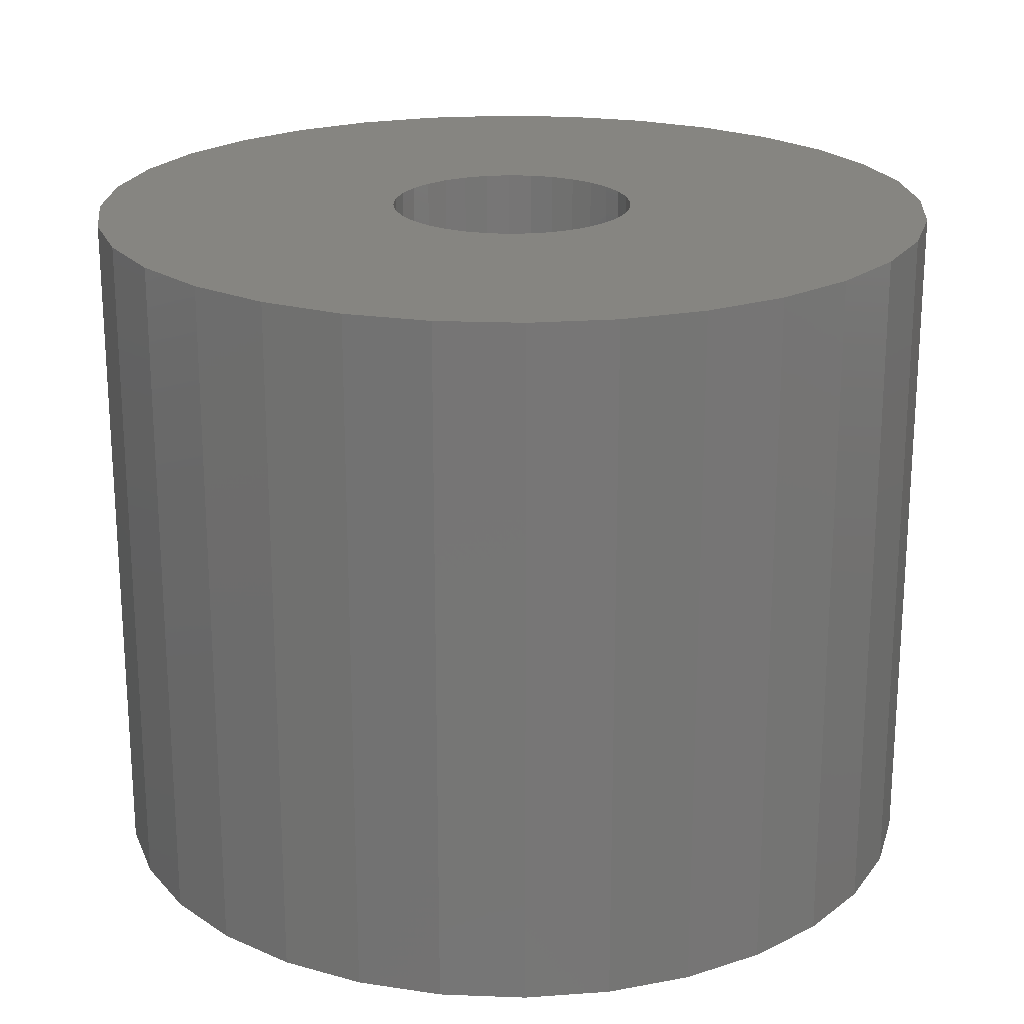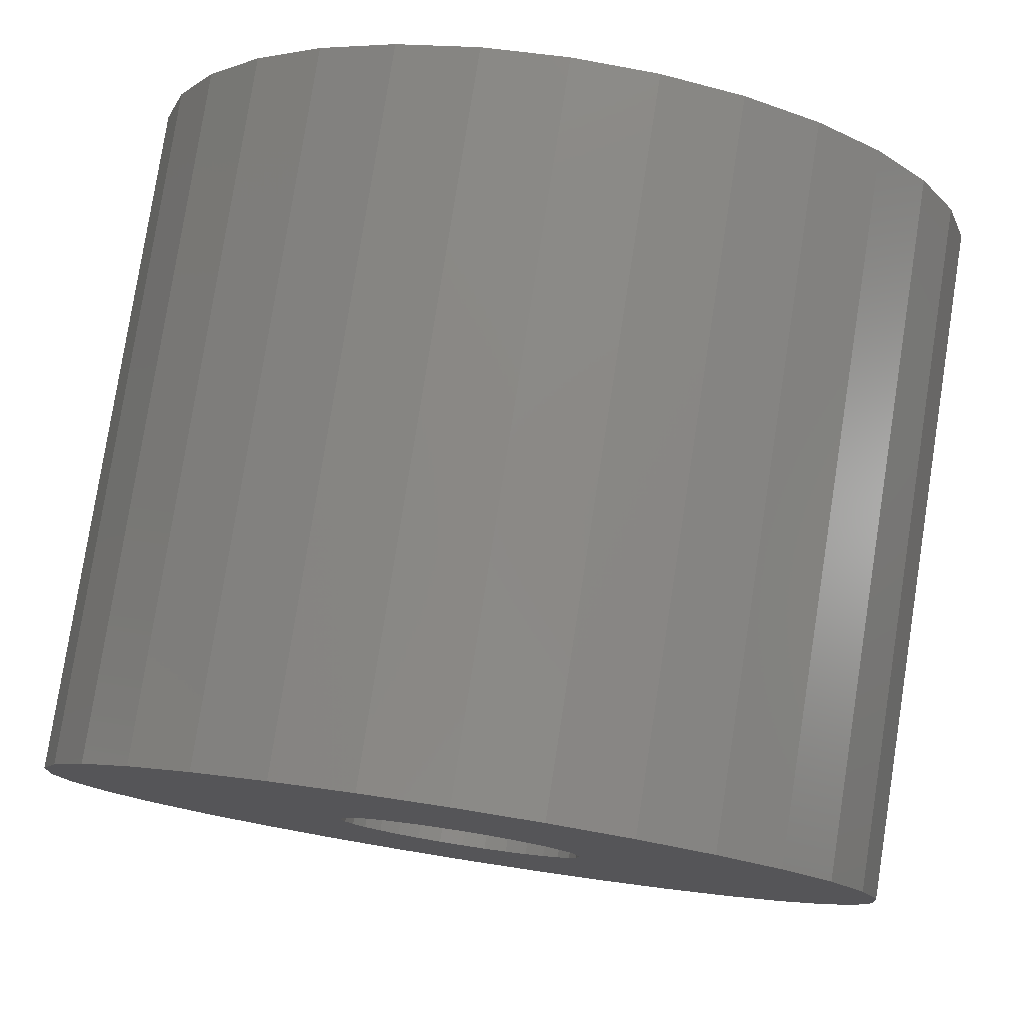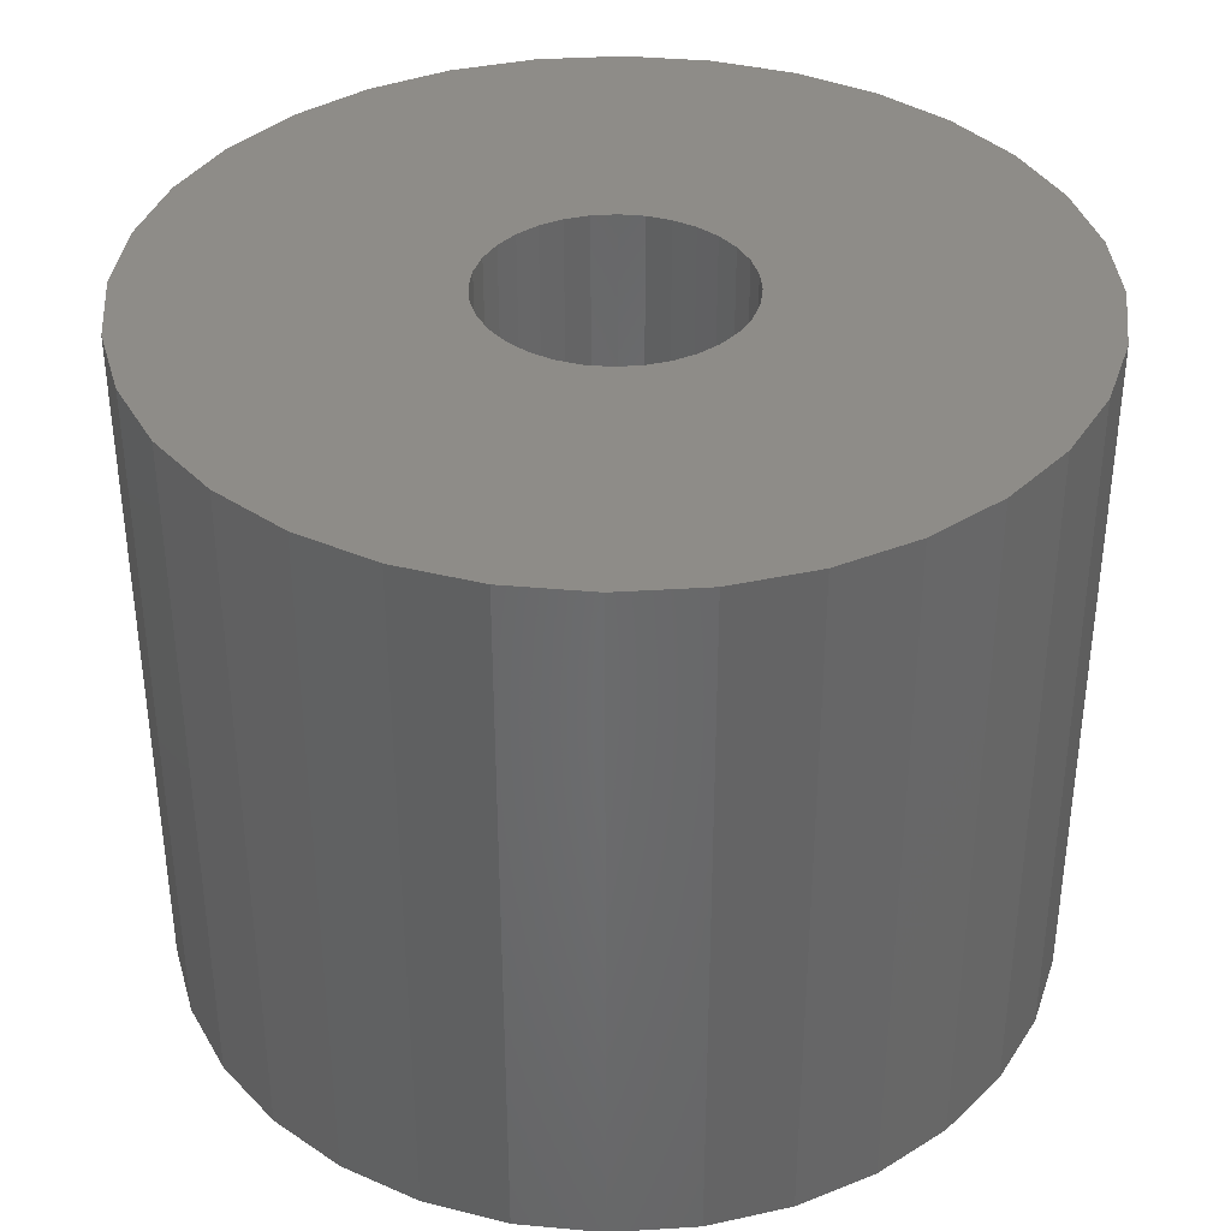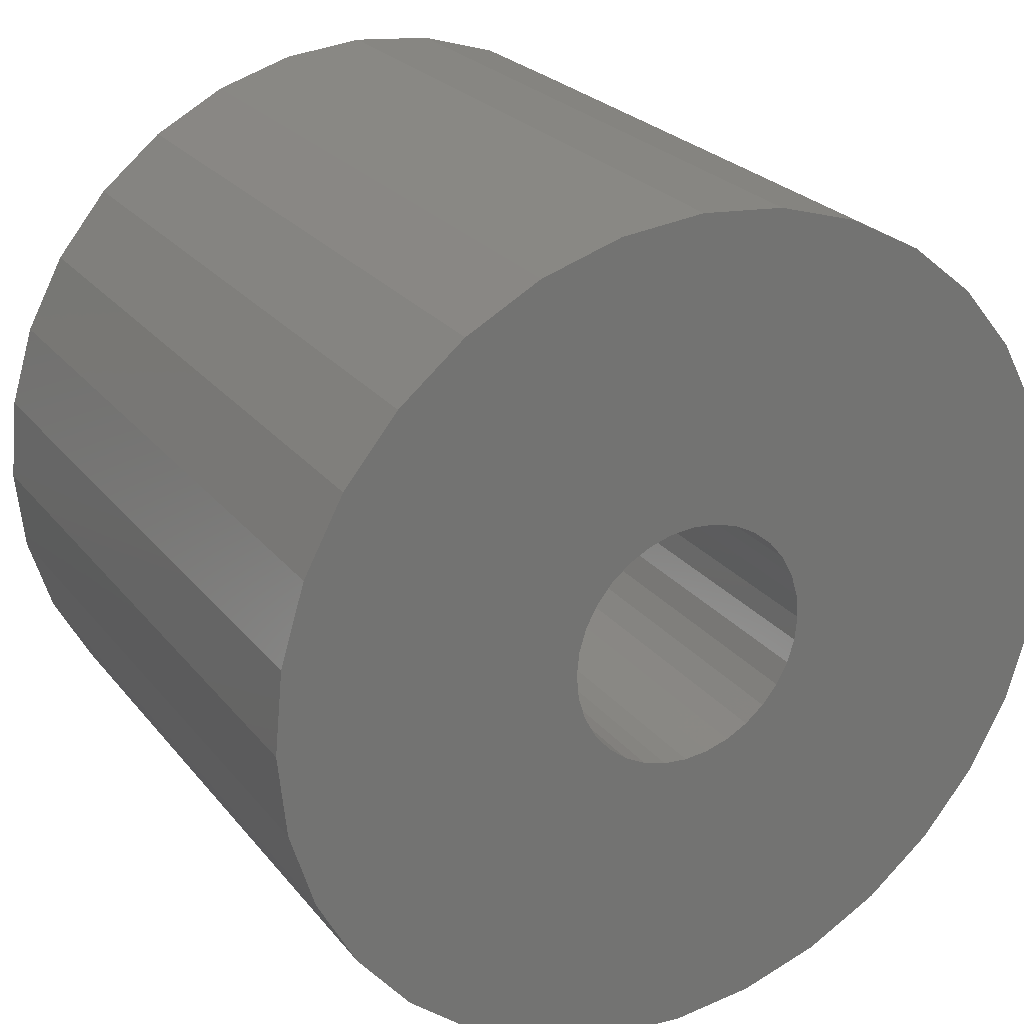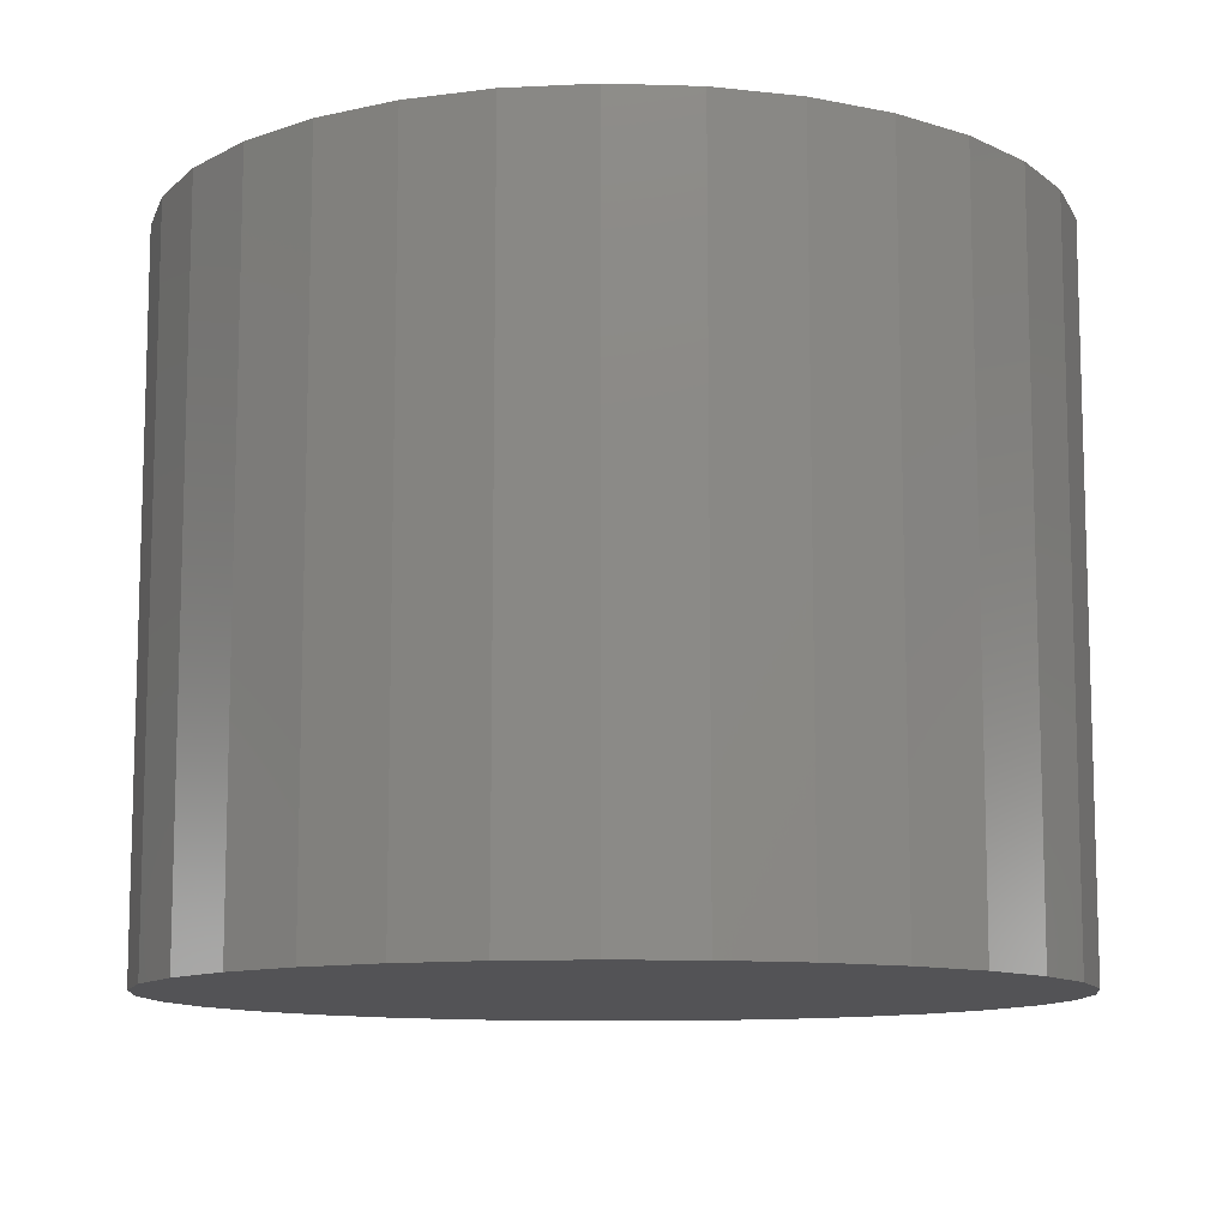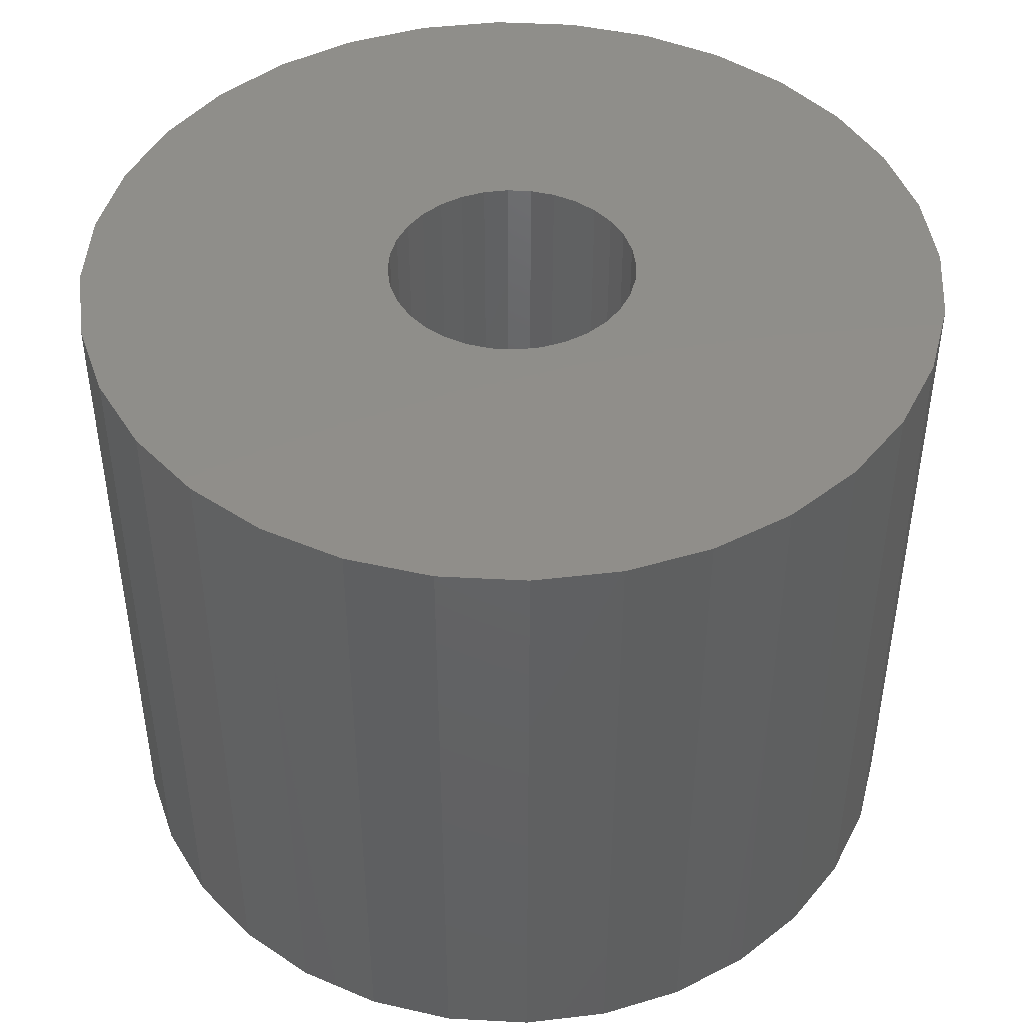
<metadata>
{"format":"stl","ext":"stl","renderer":"f3d","projection":"perspective","resolution":1024,"background":"white","views":[{"elev":21.3,"azim":-24.2,"up":"+Z"},{"elev":79.2,"azim":8.9,"up":"+Y"},{"elev":37.2,"azim":-122.7,"up":"+Z"},{"elev":24.8,"azim":-29.1,"up":"+Y"},{"elev":-10.9,"azim":125.1,"up":"+Z"},{"elev":45.2,"azim":-137.1,"up":"+Z"}]}
</metadata>
<code>
# stl→obj: 128 verts, 252 faces
v 0.1254 6.634e-17 0.125
v 0.0388 -0.006819 0.125
v 0.1231 -0.02358 0.125
v 0.03947 1.918e-17 0.125
v -0.02777 -0.01338 0.125
v -0.02976 -0.006819 0.125
v -0.114 -0.02358 0.125
v -0.02454 -0.01942 0.125
v -0.02019 -0.02471 0.125
v 0.03681 -0.01338 0.125
v 0.03358 -0.01942 0.125
v 0.02924 -0.02471 0.125
v -0.1164 1.48e-17 0.125
v -0.03043 4.28e-18 0.125
v -0.02976 0.006819 0.125
v 0.004523 0.03495 0.125
v 0.01134 0.03428 0.125
v 0.1162 0.04626 0.125
v 0.105 0.06716 0.125
v 0.09 0.08548 0.125
v 0.07168 0.1005 0.125
v 0.05078 0.1117 0.125
v 0.02811 0.1186 0.125
v 0.004523 0.1209 0.125
v -0.01906 0.1186 0.125
v -0.04174 0.1117 0.125
v -0.06264 0.1005 0.125
v -0.08096 0.08548 0.125
v -0.09599 0.06716 0.125
v -0.1072 0.04626 0.125
v -0.114 0.02358 0.125
v -0.02019 0.02471 0.125
v -0.01489 0.02906 0.125
v -0.008852 0.03229 0.125
v -0.002296 0.03428 0.125
v -0.02777 0.01338 0.125
v -0.02454 0.01942 0.125
v -0.1072 -0.04626 0.125
v -0.09599 -0.06716 0.125
v 0.004523 -0.03495 0.125
v -0.002296 -0.03428 0.125
v -0.008852 -0.03229 0.125
v -0.01489 -0.02906 0.125
v -0.08096 -0.08548 0.125
v -0.06264 -0.1005 0.125
v -0.04174 -0.1117 0.125
v -0.01906 -0.1186 0.125
v 0.004523 -0.1209 0.125
v 0.02811 -0.1186 0.125
v 0.05078 -0.1117 0.125
v 0.07168 -0.1005 0.125
v 0.09 -0.08548 0.125
v 0.105 -0.06716 0.125
v 0.1162 -0.04626 0.125
v 0.0179 0.03229 0.125
v 0.02394 0.02906 0.125
v 0.02924 0.02471 0.125
v 0.1231 0.02358 0.125
v 0.03358 0.01942 0.125
v 0.03681 0.01338 0.125
v 0.0388 0.006819 0.125
v 0.02394 -0.02906 0.125
v 0.0179 -0.03229 0.125
v 0.01134 -0.03428 0.125
v 0.004523 -0.03495 0.01562
v 0.01134 -0.03428 0.01562
v 0.0179 -0.03229 0.01562
v 0.02394 -0.02906 0.01562
v 0.02924 -0.02471 0.01562
v 0.03358 -0.01942 0.01562
v 0.03681 -0.01338 0.01562
v 0.0388 -0.006819 0.01562
v 0.03947 -8.56e-18 0.01562
v -0.002296 -0.03428 0.01562
v -0.008852 -0.03229 0.01562
v -0.01489 -0.02906 0.01562
v -0.02019 -0.02471 0.01562
v -0.02454 -0.01942 0.01562
v -0.02777 -0.01338 0.01562
v -0.02976 -0.006819 0.01562
v -0.03043 -1.124e-17 0.01562
v 0.004523 0.03495 0.01562
v -0.002296 0.03428 0.01562
v -0.008852 0.03229 0.01562
v -0.01489 0.02906 0.01562
v -0.02019 0.02471 0.01562
v -0.02454 0.01942 0.01562
v -0.02777 0.01338 0.01562
v -0.02976 0.006819 0.01562
v 0.01134 0.03428 0.01562
v 0.0179 0.03229 0.01562
v 0.02394 0.02906 0.01562
v 0.02924 0.02471 0.01562
v 0.03358 0.01942 0.01562
v 0.03681 0.01338 0.01562
v 0.0388 0.006819 0.01562
v 0.1254 -2.961e-17 -0.07031
v 0.1231 -0.02358 -0.07031
v 0.1162 -0.04626 -0.07031
v 0.105 -0.06716 -0.07031
v 0.09 -0.08548 -0.07031
v 0.07168 -0.1005 -0.07031
v 0.05078 -0.1117 -0.07031
v 0.02811 -0.1186 -0.07031
v 0.004523 -0.1209 -0.07031
v -0.01906 -0.1186 -0.07031
v -0.04174 -0.1117 -0.07031
v -0.06264 -0.1005 -0.07031
v -0.08096 -0.08548 -0.07031
v -0.09599 -0.06716 -0.07031
v -0.1072 -0.04626 -0.07031
v -0.114 -0.02358 -0.07031
v -0.1164 -3.888e-17 -0.07031
v -0.114 0.02358 -0.07031
v -0.1072 0.04626 -0.07031
v -0.09599 0.06716 -0.07031
v -0.08096 0.08548 -0.07031
v -0.06264 0.1005 -0.07031
v -0.04174 0.1117 -0.07031
v -0.01906 0.1186 -0.07031
v 0.004523 0.1209 -0.07031
v 0.02811 0.1186 -0.07031
v 0.05078 0.1117 -0.07031
v 0.07168 0.1005 -0.07031
v 0.09 0.08548 -0.07031
v 0.105 0.06716 -0.07031
v 0.1162 0.04626 -0.07031
v 0.1231 0.02358 -0.07031
f 1 2 3
f 1 4 2
f 5 6 7
f 8 5 7
f 8 7 9
f 3 2 10
f 3 10 11
f 11 12 3
f 13 7 6
f 13 6 14
f 13 14 15
f 16 17 18
f 16 18 19
f 16 19 20
f 16 20 21
f 16 21 22
f 16 22 23
f 16 23 24
f 16 24 25
f 16 25 26
f 16 26 27
f 16 27 28
f 16 28 29
f 16 29 30
f 30 31 32
f 30 32 33
f 30 33 34
f 30 34 35
f 30 35 16
f 31 13 15
f 31 15 36
f 31 36 37
f 31 37 32
f 38 39 40
f 38 40 41
f 38 41 42
f 38 42 43
f 38 43 9
f 38 9 7
f 40 39 44
f 40 44 45
f 40 45 46
f 40 46 47
f 40 47 48
f 40 48 49
f 40 49 50
f 40 50 51
f 40 51 52
f 40 52 53
f 40 53 54
f 18 17 55
f 18 55 56
f 18 56 57
f 18 57 58
f 58 57 59
f 58 59 60
f 58 60 61
f 58 61 4
f 58 4 1
f 54 3 12
f 54 12 62
f 54 62 63
f 54 63 64
f 54 64 40
f 65 64 66
f 66 64 63
f 66 63 67
f 67 63 62
f 67 62 68
f 68 62 12
f 68 12 69
f 69 12 11
f 69 11 70
f 70 11 10
f 70 10 71
f 71 10 2
f 71 2 72
f 72 2 4
f 72 4 73
f 64 65 40
f 40 65 74
f 40 74 41
f 41 74 75
f 41 75 42
f 42 75 76
f 42 76 43
f 43 76 77
f 43 77 9
f 9 77 78
f 9 78 8
f 8 78 79
f 8 79 5
f 5 79 80
f 5 80 6
f 6 80 81
f 6 81 14
f 82 35 83
f 83 35 34
f 83 34 84
f 84 34 33
f 84 33 85
f 85 33 32
f 85 32 86
f 86 32 37
f 86 37 87
f 87 37 36
f 87 36 88
f 88 36 15
f 88 15 89
f 89 15 14
f 89 14 81
f 35 82 16
f 16 82 90
f 16 90 17
f 17 90 91
f 17 91 55
f 55 91 92
f 55 92 56
f 56 92 93
f 56 93 57
f 57 93 94
f 57 94 59
f 59 94 95
f 59 95 60
f 60 95 96
f 60 96 61
f 61 96 73
f 61 73 4
f 97 1 98
f 98 1 3
f 98 3 99
f 99 3 54
f 99 54 100
f 100 54 53
f 100 53 101
f 101 53 52
f 101 52 102
f 102 52 51
f 102 51 103
f 103 51 50
f 103 50 104
f 104 50 49
f 104 49 105
f 105 49 48
f 105 48 106
f 106 48 47
f 106 47 107
f 107 47 46
f 107 46 108
f 108 46 45
f 108 45 109
f 109 45 44
f 109 44 110
f 110 44 39
f 110 39 111
f 111 39 38
f 111 38 112
f 112 38 7
f 112 7 113
f 113 7 13
f 113 13 114
f 114 13 31
f 114 31 115
f 115 31 30
f 115 30 116
f 116 30 29
f 116 29 117
f 117 29 28
f 117 28 118
f 118 28 27
f 118 27 119
f 119 27 26
f 119 26 120
f 120 26 25
f 120 25 121
f 121 25 24
f 121 24 122
f 122 24 23
f 122 23 123
f 123 23 22
f 123 22 124
f 124 22 21
f 124 21 125
f 125 21 20
f 125 20 126
f 126 20 19
f 126 19 127
f 127 19 18
f 127 18 128
f 128 18 58
f 128 58 97
f 97 58 1
f 121 122 120
f 119 120 122
f 123 119 122
f 118 119 123
f 124 118 123
f 103 107 102
f 106 107 103
f 104 106 103
f 105 106 104
f 107 108 102
f 102 108 109
f 102 109 101
f 101 109 110
f 101 110 100
f 100 110 111
f 100 111 99
f 99 111 112
f 99 112 98
f 98 112 113
f 98 113 97
f 97 113 114
f 97 114 128
f 128 114 115
f 128 115 127
f 127 115 116
f 127 116 126
f 126 116 117
f 126 117 125
f 125 117 118
f 125 118 124
f 82 83 84
f 90 82 84
f 90 84 91
f 91 84 85
f 91 85 92
f 92 85 86
f 92 86 93
f 93 86 87
f 93 87 94
f 94 87 88
f 94 88 95
f 95 88 89
f 95 89 96
f 72 79 71
f 71 79 78
f 71 78 70
f 70 78 77
f 70 77 69
f 69 77 76
f 69 76 68
f 68 76 75
f 68 75 67
f 67 75 74
f 67 74 65
f 67 65 66
f 96 89 73
f 73 89 81
f 73 81 72
f 72 81 80
f 72 80 79

</code>
